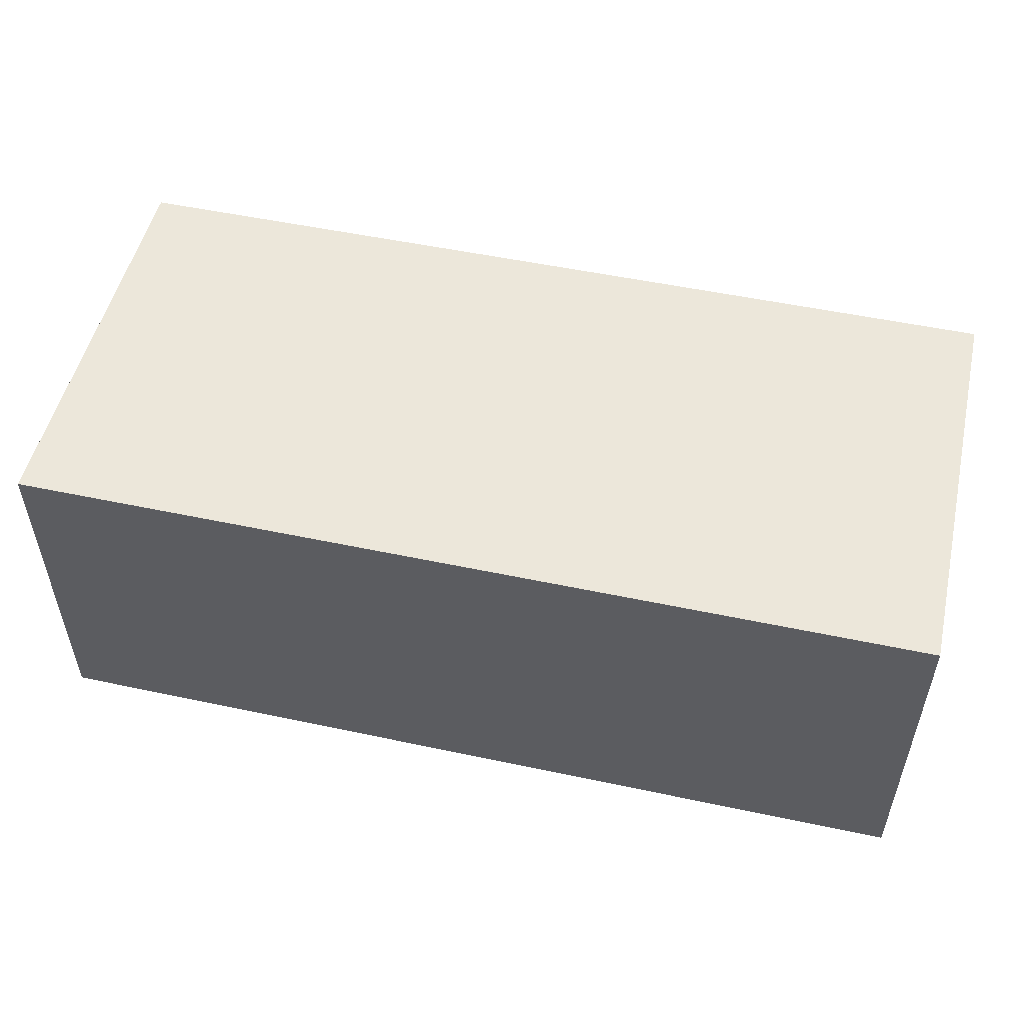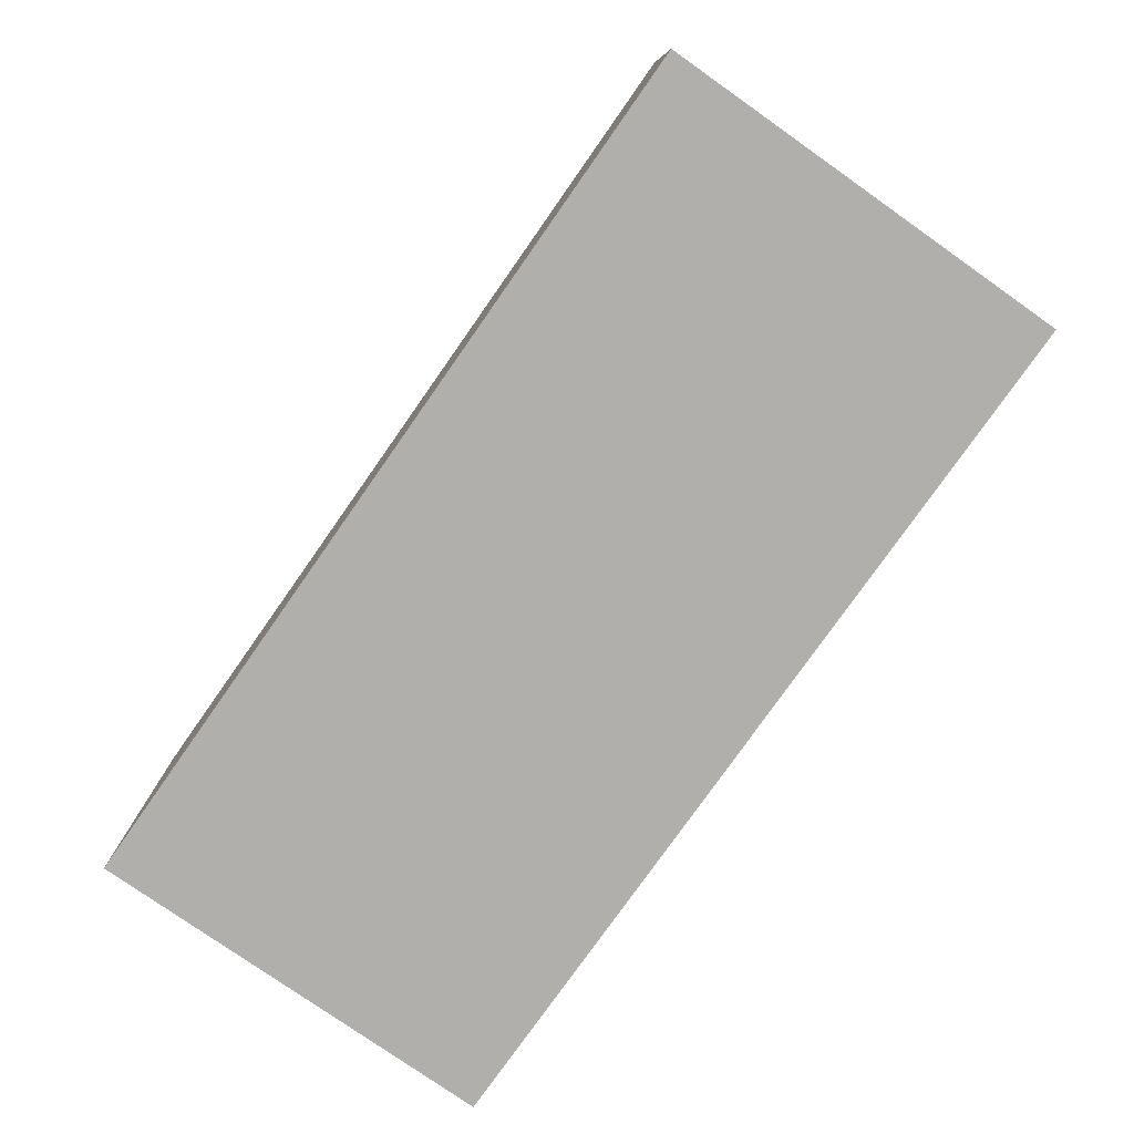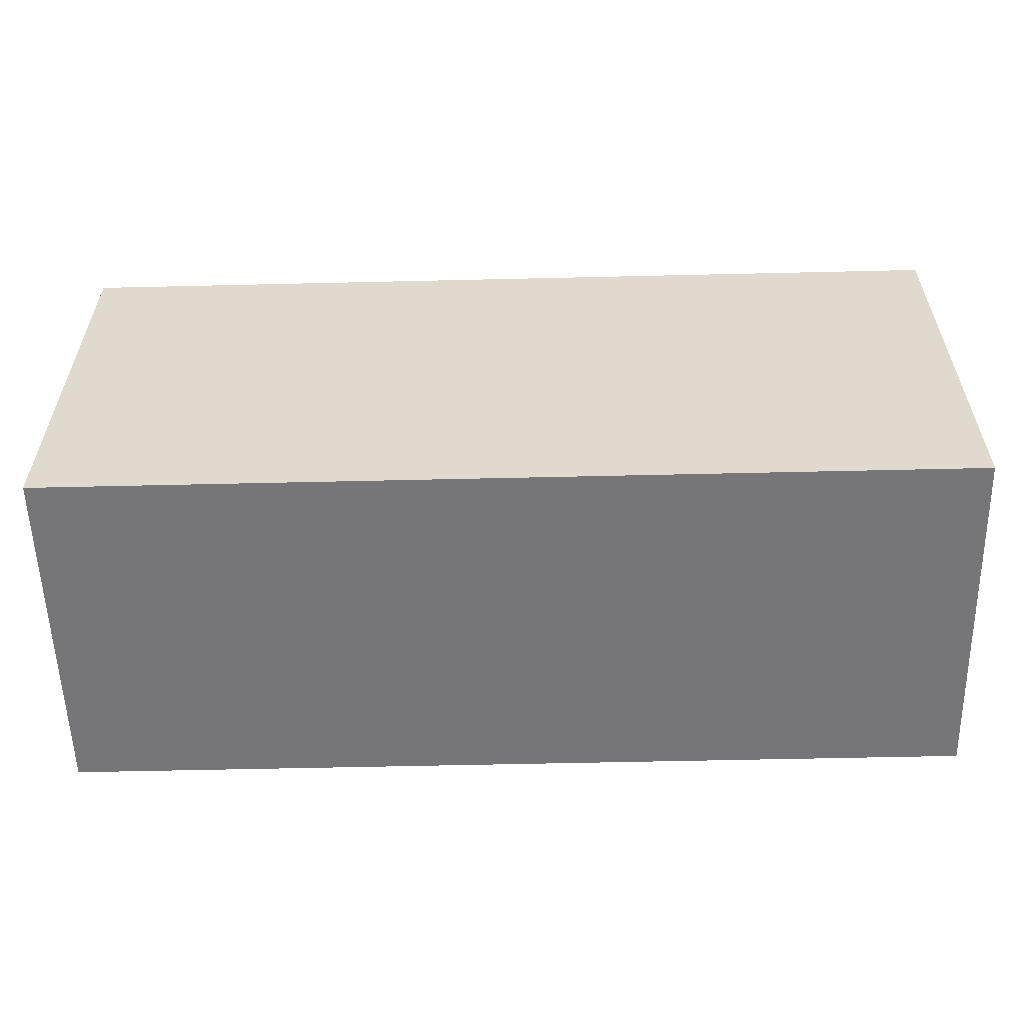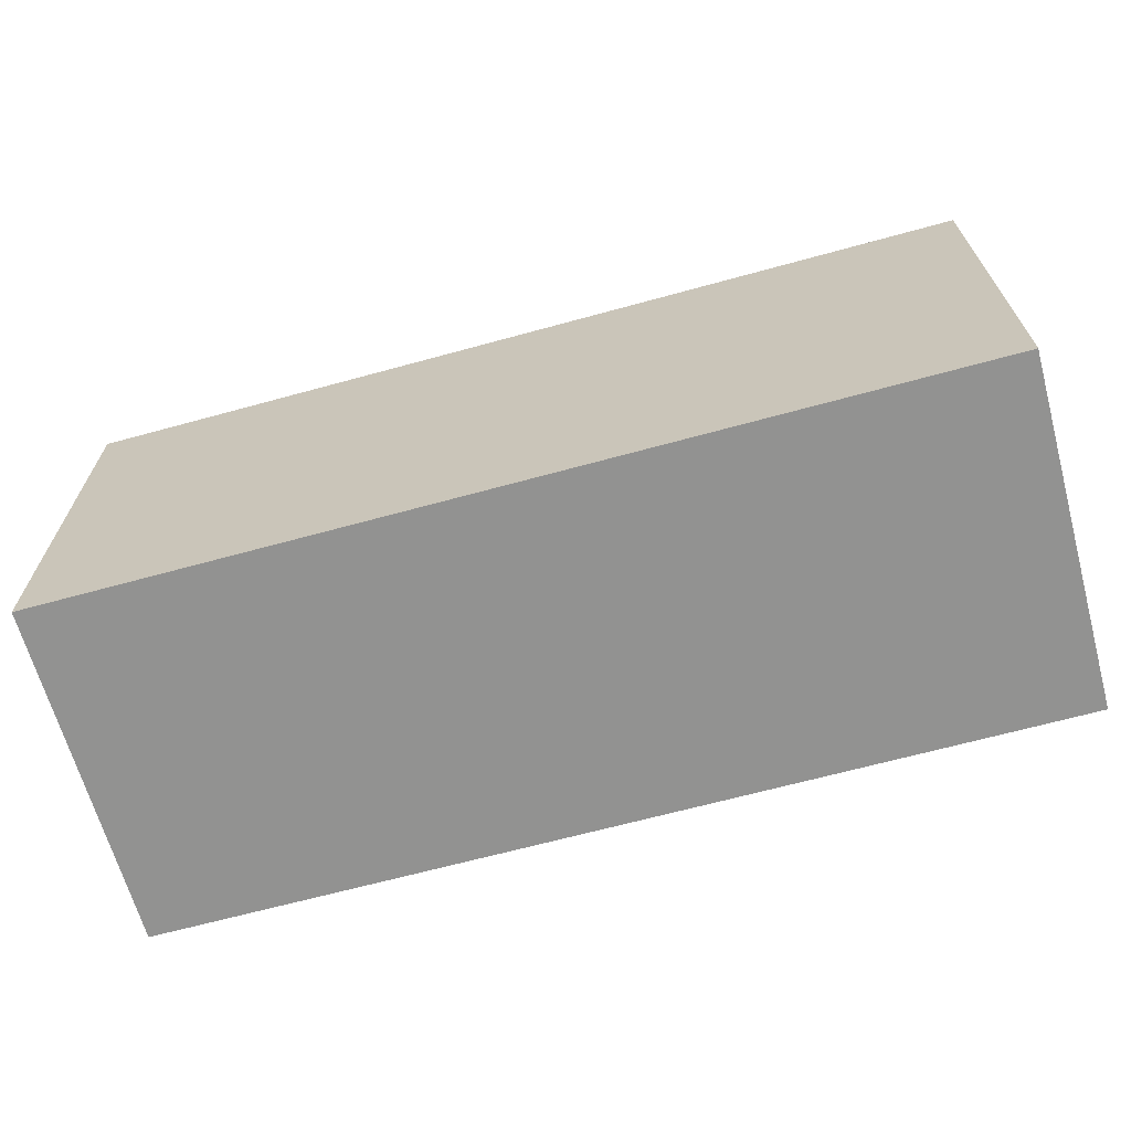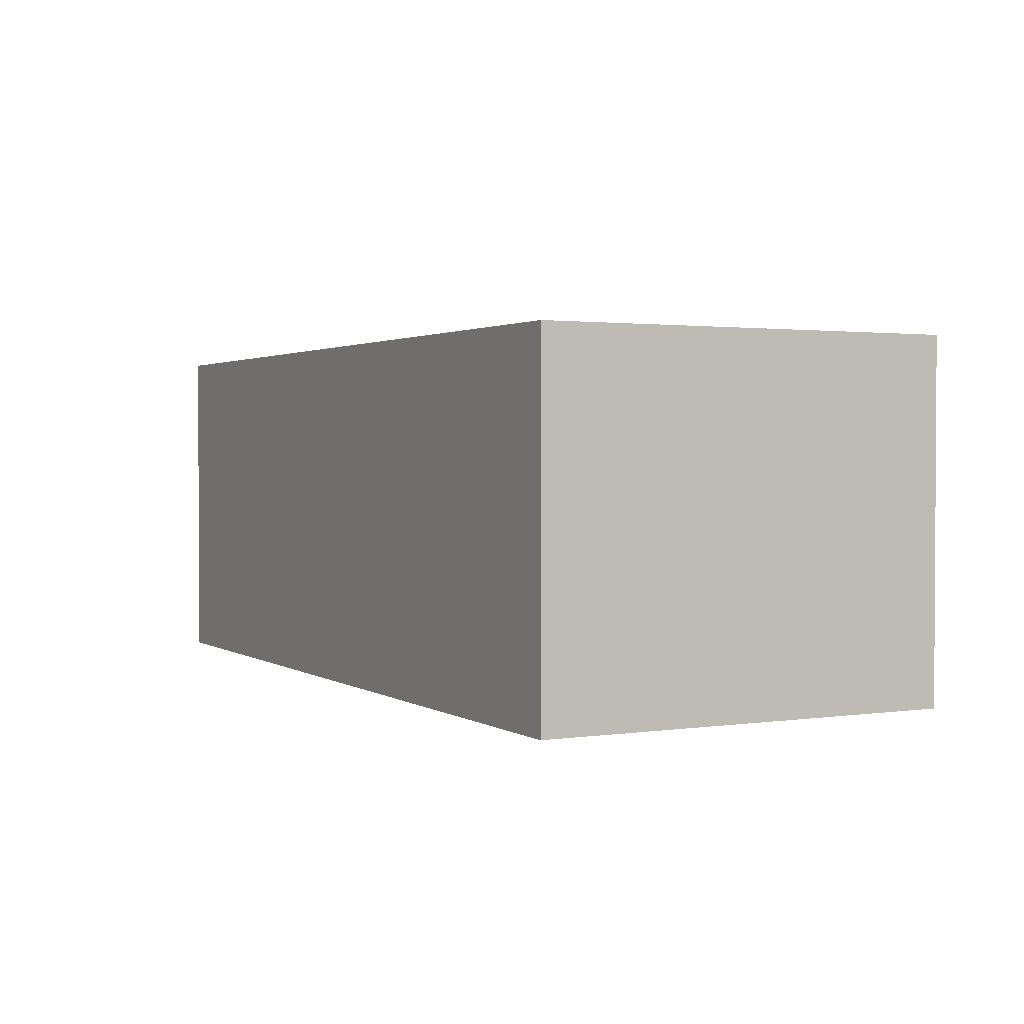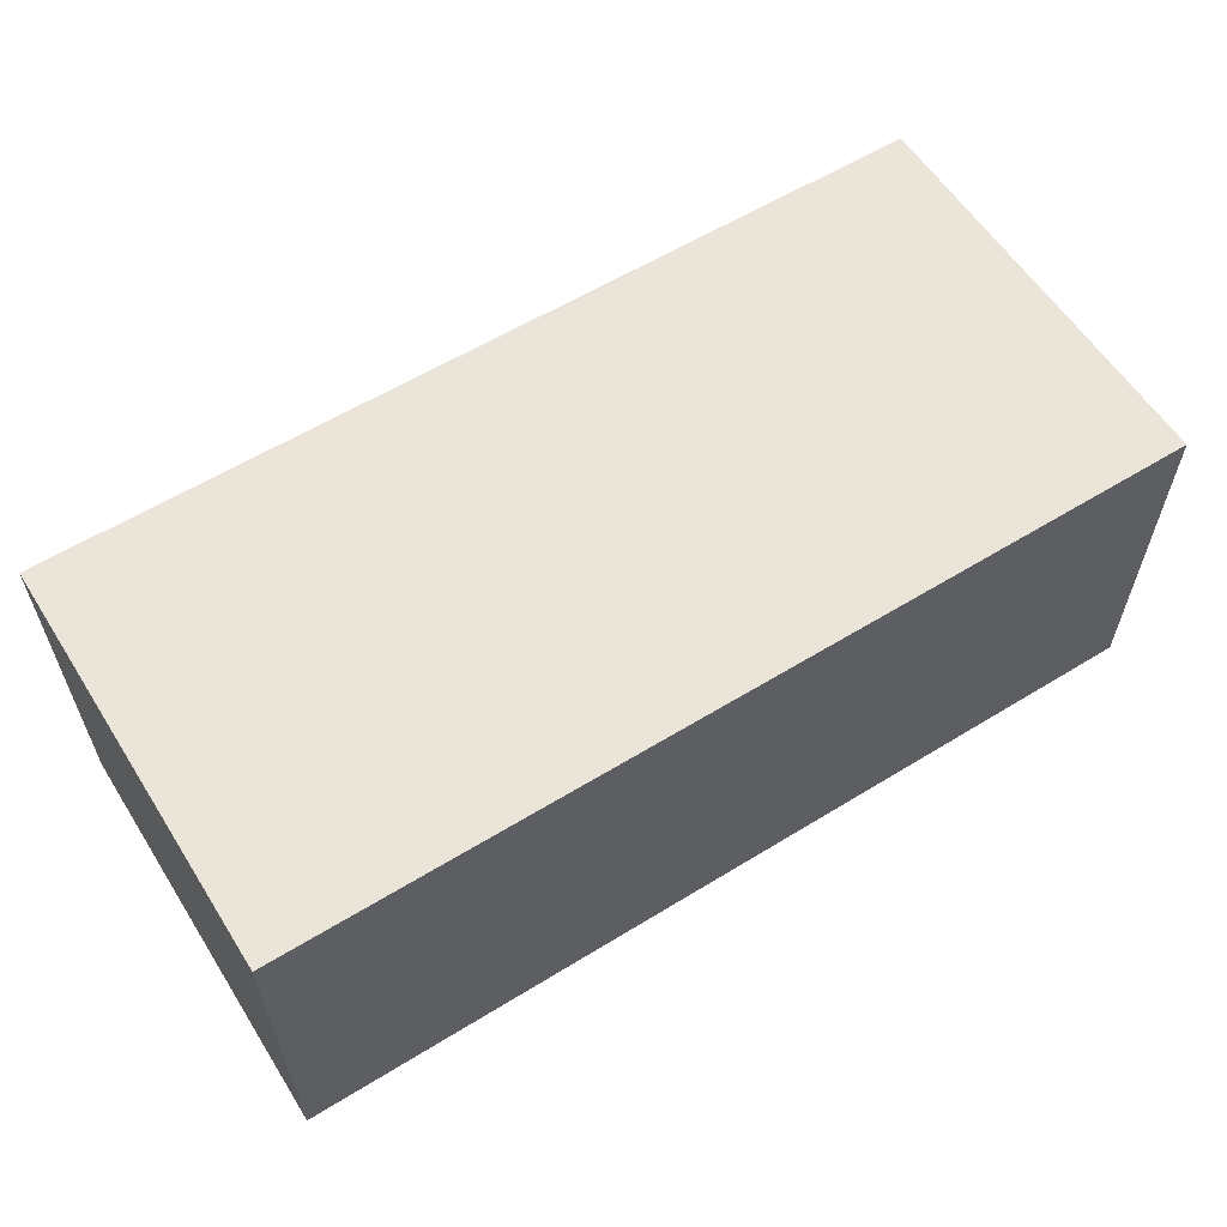
<metadata>
{"format":"obj","ext":"obj","renderer":"f3d","projection":"perspective","resolution":1024,"background":"white","views":[{"elev":51.8,"azim":13.0,"up":"+Z"},{"elev":-78.2,"azim":-125.1,"up":"+Z"},{"elev":-56.9,"azim":1.4,"up":"+Y"},{"elev":-66.2,"azim":15.4,"up":"+Y"},{"elev":1.8,"azim":62.5,"up":"+Z"},{"elev":59.0,"azim":-32.3,"up":"+Z"}]}
</metadata>
<code>
o CatCube - 13x6x5
v 6.5 3 -2.5
v 6.5 -3 -2.5
v 6.5 3 2.5
v 6.5 -3 2.5
v -6.5 3 -2.5
v -6.5 -3 -2.5
v -6.5 3 2.5
v -6.5 -3 2.5
f 1 5 7 3
f 4 3 7 8
f 8 7 5 6
f 6 2 4 8
f 2 1 3 4
f 6 5 1 2

</code>
